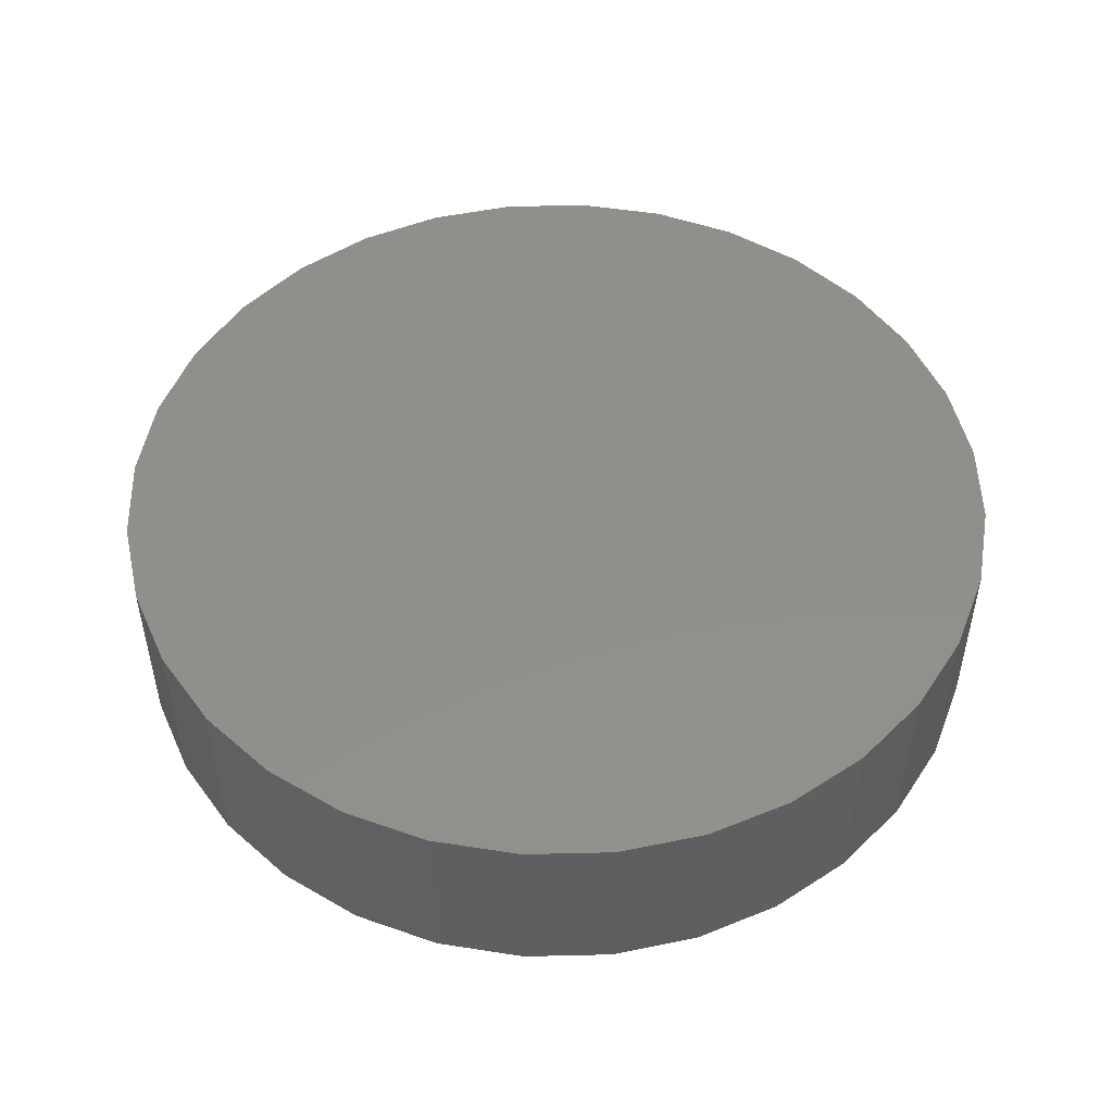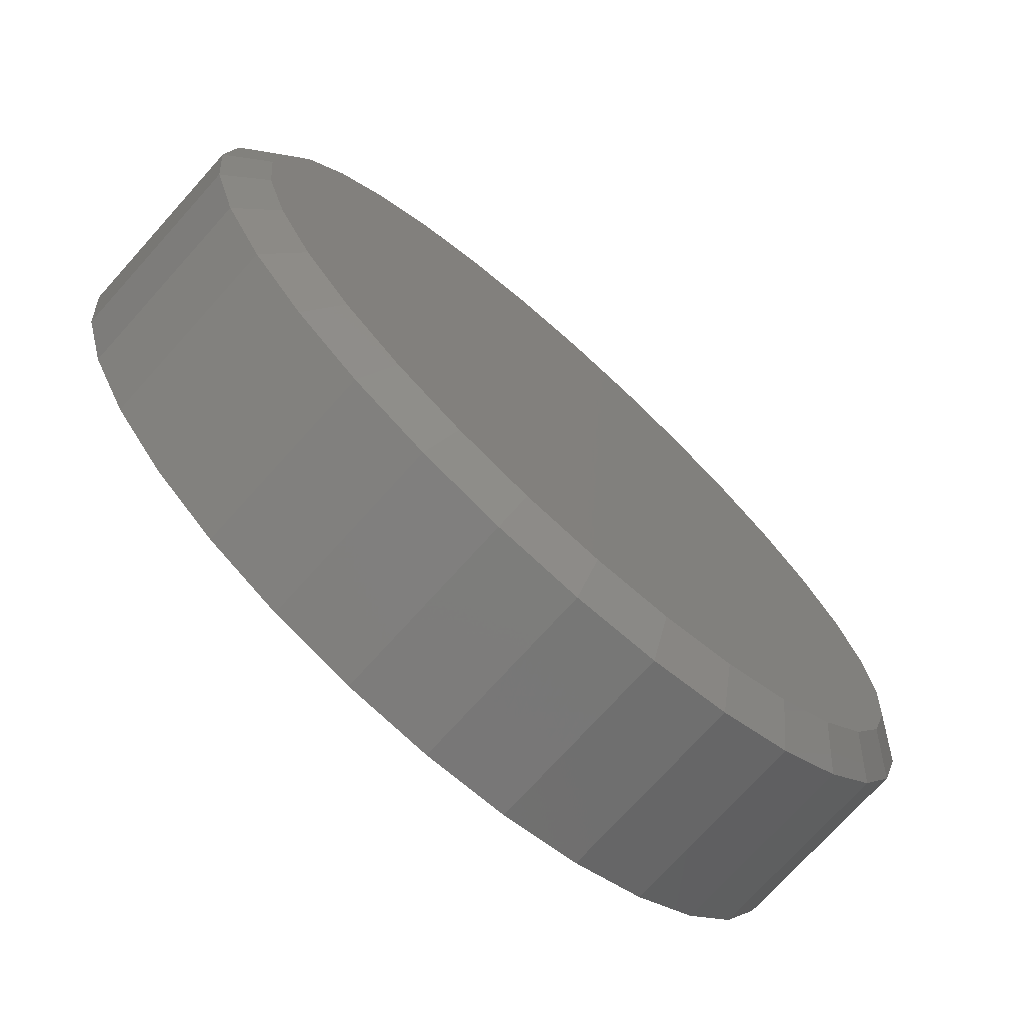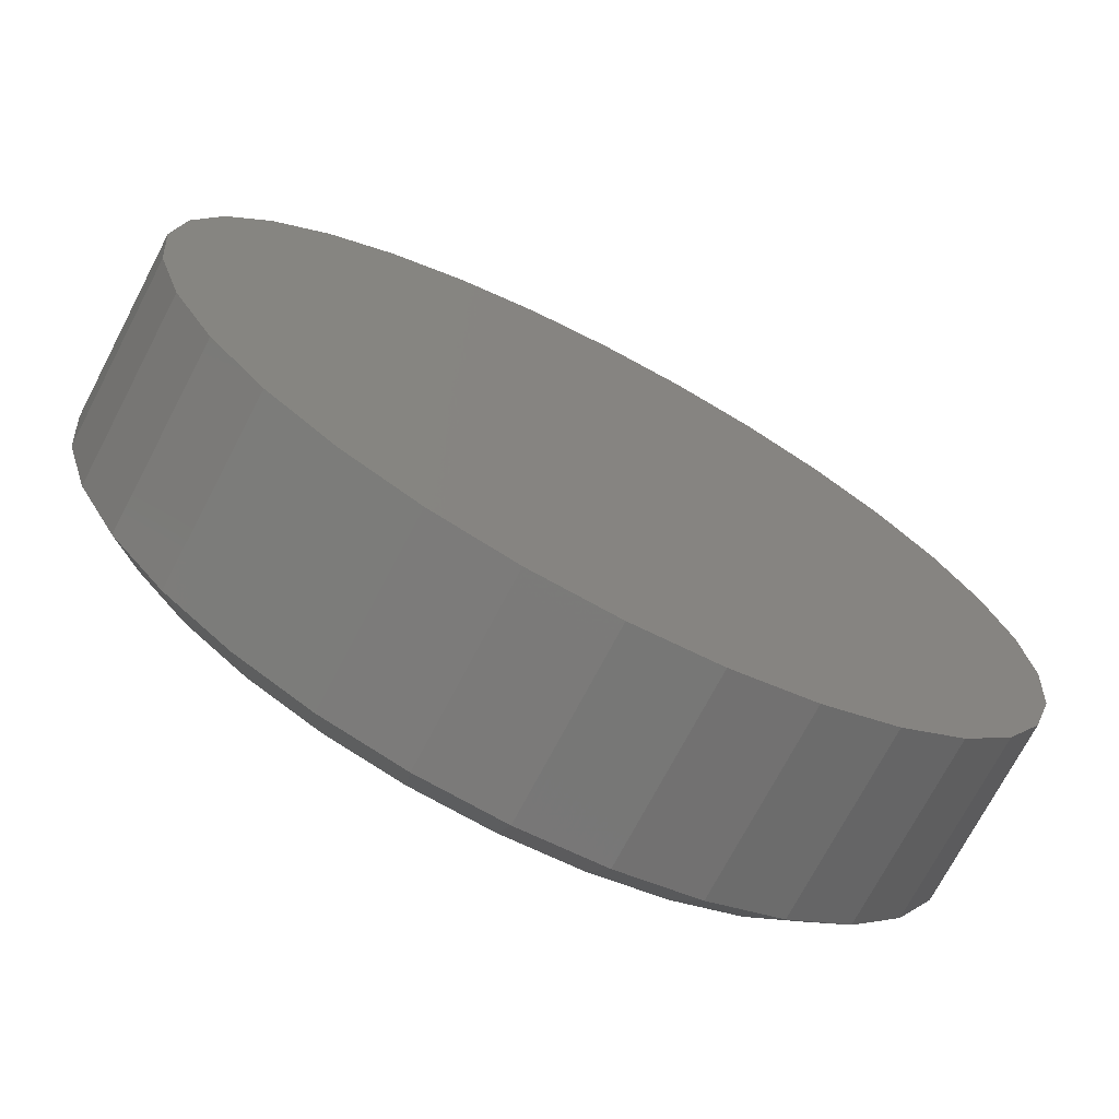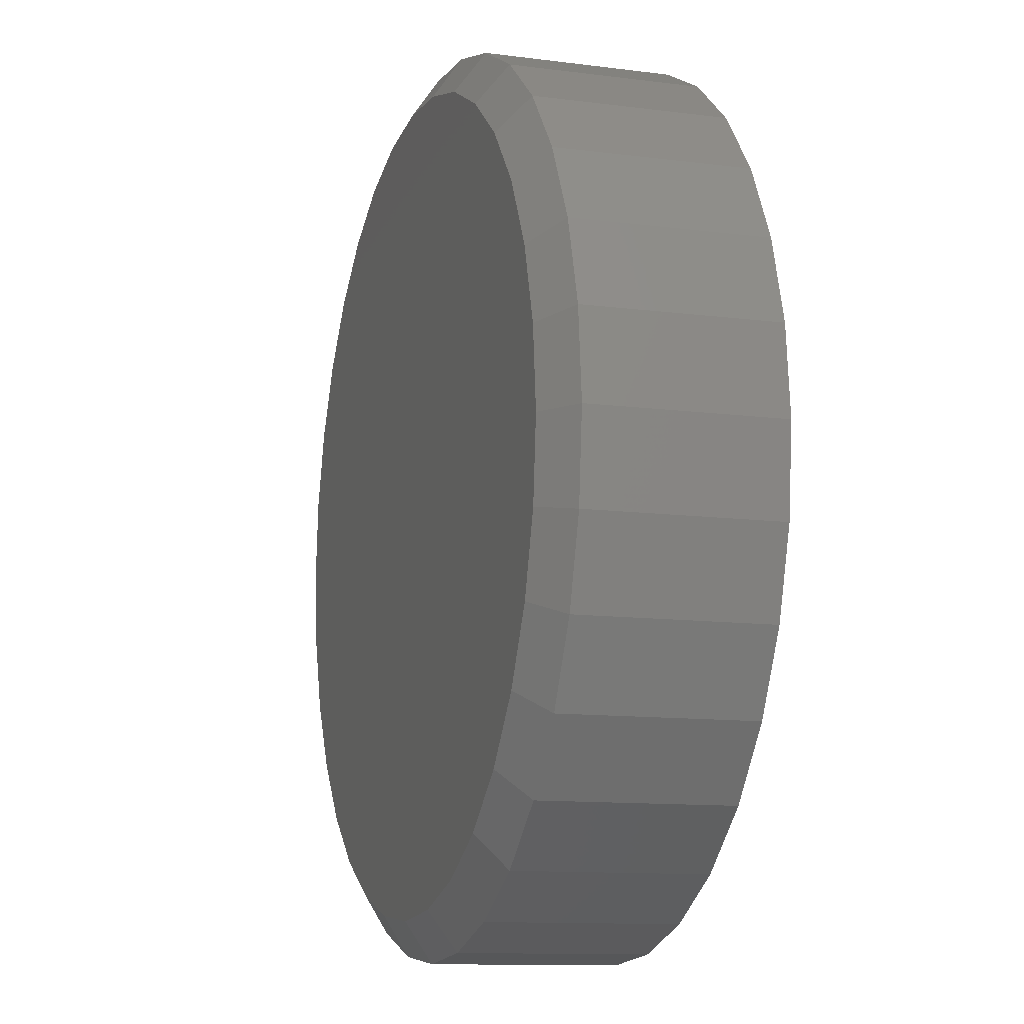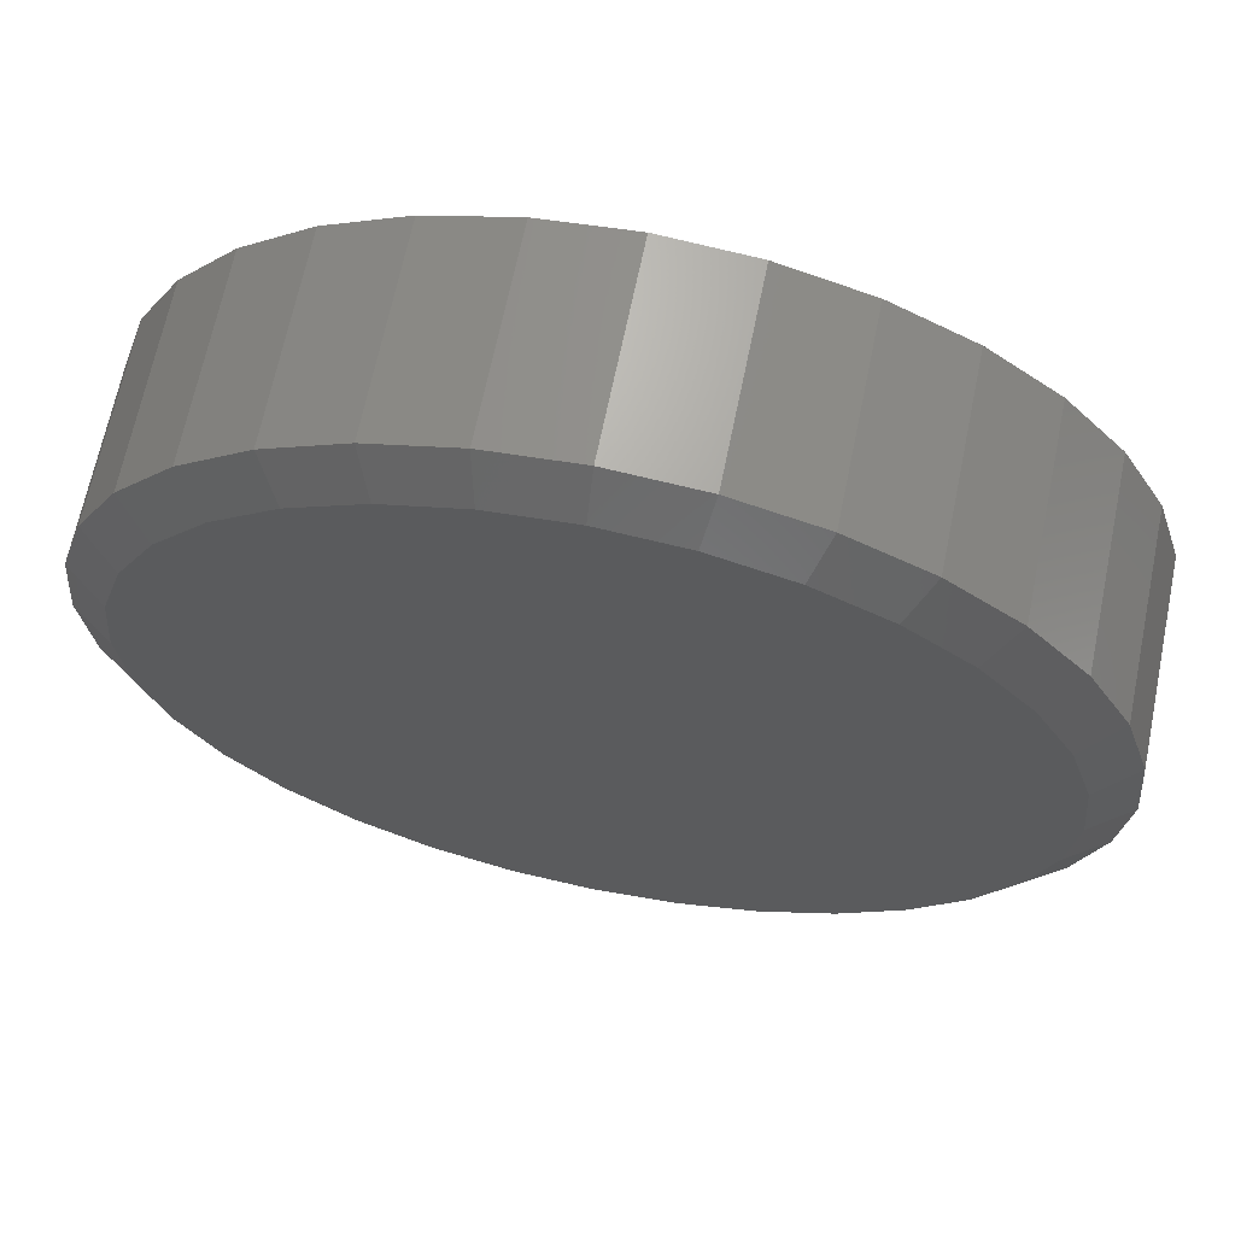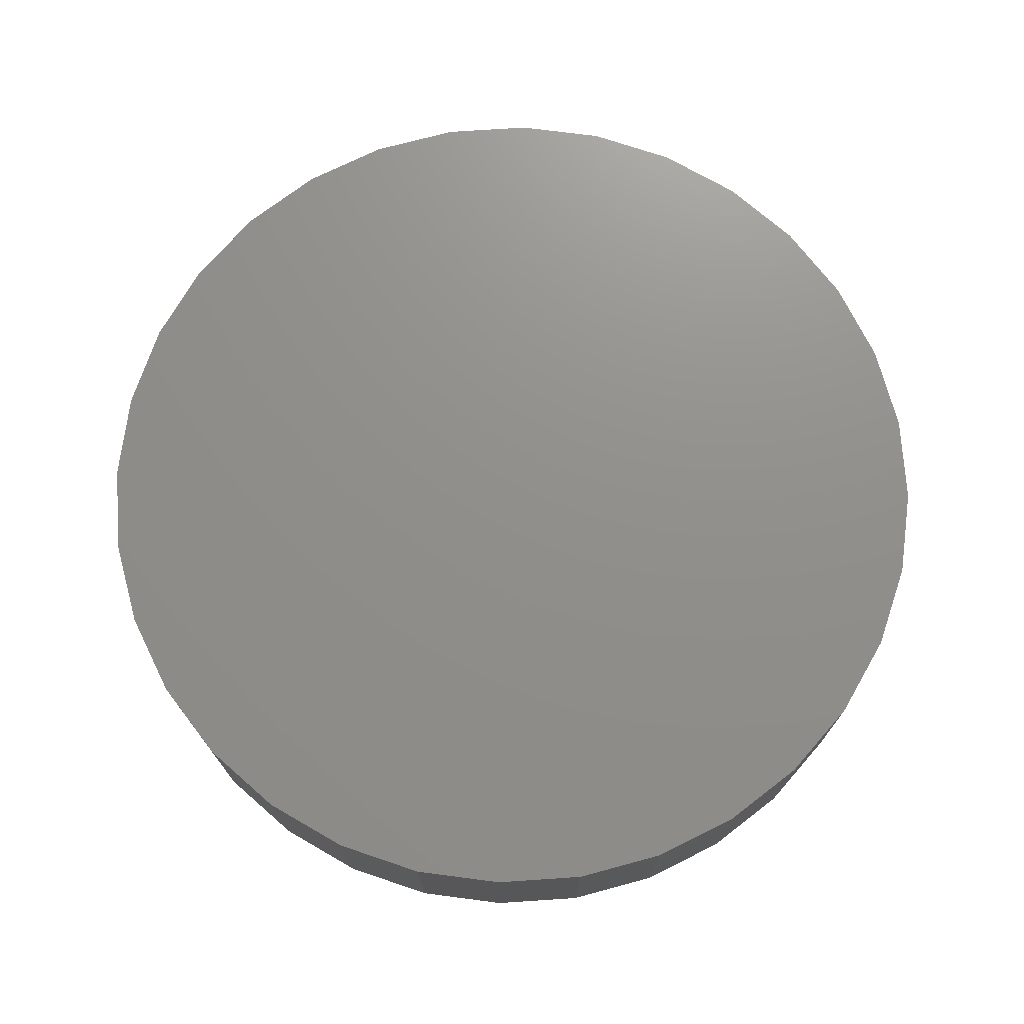
<metadata>
{"format":"stl","ext":"stl","renderer":"f3d","projection":"perspective","resolution":1024,"background":"white","views":[{"elev":50.4,"azim":15.4,"up":"+Y"},{"elev":-73.4,"azim":-42.0,"up":"+Z"},{"elev":-72.2,"azim":152.4,"up":"+Z"},{"elev":-11.5,"azim":72.5,"up":"+Z"},{"elev":66.8,"azim":11.6,"up":"+Z"},{"elev":72.8,"azim":-133.2,"up":"+Y"}]}
</metadata>
<code>
# stl→obj: 96 verts, 188 faces
v -0.08461 -0.25 0.4651
v 0.1004 -0.25 0.4651
v 0.007895 -0.25 0.4742
v 0.1894 -0.25 0.4381
v -0.1736 -0.25 0.4381
v 0.2713 -0.25 0.3943
v -0.2555 -0.25 0.3943
v 0.3432 -0.25 0.3353
v -0.3274 -0.25 0.3353
v 0.4022 -0.25 0.2634
v -0.3864 -0.25 0.2634
v 0.446 -0.25 0.1815
v -0.4302 -0.25 0.1815
v 0.473 -0.25 0.09251
v -0.4572 -0.25 0.09251
v 0.4821 -0.25 -7.259e-16
v -0.4663 -0.25 1.42e-07
v 0.473 -0.25 -0.09251
v -0.4572 -0.25 -0.09251
v 0.446 -0.25 -0.1815
v -0.4302 -0.25 -0.1815
v 0.4022 -0.25 -0.2634
v -0.3864 -0.25 -0.2634
v 0.3432 -0.25 -0.3353
v -0.3274 -0.25 -0.3353
v 0.2713 -0.25 -0.3943
v -0.2555 -0.25 -0.3943
v 0.1894 -0.25 -0.4381
v -0.1736 -0.25 -0.4381
v 0.1004 -0.25 -0.4651
v -0.08461 -0.25 -0.4651
v 0.007895 -0.25 -0.4742
v 0.5289 1.411e-16 -2.059e-16
v 0.5289 -0.2188 -3.335e-16
v 0.5189 1.4e-16 -0.1017
v 0.5189 -0.2188 -0.1017
v 0.4893 1.367e-16 -0.1994
v 0.4893 -0.2188 -0.1994
v 0.4411 1.314e-16 -0.2895
v 0.4411 -0.2188 -0.2895
v 0.3763 1.242e-16 -0.3684
v 0.3763 -0.2188 -0.3684
v 0.2974 1.154e-16 -0.4332
v 0.2974 -0.2188 -0.4332
v 0.2073 1.054e-16 -0.4814
v 0.2073 -0.2188 -0.4814
v 0.1095 9.455e-17 -0.511
v 0.1095 -0.2188 -0.511
v 0.007895 8.327e-17 -0.5211
v 0.007895 -0.2188 -0.5211
v -0.09376 7.198e-17 -0.511
v -0.09376 -0.2188 -0.511
v -0.1915 6.113e-17 -0.4814
v -0.1915 -0.2188 -0.4814
v -0.2816 5.113e-17 -0.4332
v -0.2816 -0.2188 -0.4332
v -0.3605 4.236e-17 -0.3684
v -0.3605 -0.2188 -0.3684
v -0.4253 3.517e-17 -0.2895
v -0.4253 -0.2188 -0.2895
v -0.4735 2.982e-17 -0.1994
v -0.4735 -0.2188 -0.1994
v -0.5031 2.653e-17 -0.1017
v -0.5031 -0.2188 -0.1017
v -0.5132 2.542e-17 1.769e-16
v -0.5132 -0.2188 1.769e-16
v -0.5031 2.653e-17 0.1017
v -0.5031 -0.2188 0.1017
v -0.4735 2.982e-17 0.1994
v -0.4735 -0.2188 0.1994
v -0.4253 3.517e-17 0.2895
v -0.4253 -0.2188 0.2895
v -0.3605 4.236e-17 0.3684
v -0.3605 -0.2188 0.3684
v -0.2816 5.113e-17 0.4332
v -0.2816 -0.2188 0.4332
v -0.1915 6.113e-17 0.4814
v -0.1915 -0.2188 0.4814
v -0.09376 7.198e-17 0.511
v -0.09376 -0.2188 0.511
v 0.007895 8.327e-17 0.5211
v 0.007895 -0.2188 0.5211
v 0.1095 9.455e-17 0.511
v 0.1095 -0.2188 0.511
v 0.2073 1.054e-16 0.4814
v 0.2073 -0.2188 0.4814
v 0.2974 1.154e-16 0.4332
v 0.2974 -0.2188 0.4332
v 0.3763 1.242e-16 0.3684
v 0.3763 -0.2188 0.3684
v 0.4411 1.314e-16 0.2895
v 0.4411 -0.2188 0.2895
v 0.4893 1.367e-16 0.1994
v 0.4893 -0.2188 0.1994
v 0.5189 1.4e-16 0.1017
v 0.5189 -0.2188 0.1017
f 1 2 3
f 2 1 4
f 4 1 5
f 4 5 6
f 6 5 7
f 6 7 8
f 8 7 9
f 8 9 10
f 10 9 11
f 10 11 12
f 12 11 13
f 12 13 14
f 14 13 15
f 14 15 16
f 16 15 17
f 16 17 18
f 18 17 19
f 18 19 20
f 20 19 21
f 20 21 22
f 22 21 23
f 22 23 24
f 24 23 25
f 24 25 26
f 26 25 27
f 26 27 28
f 28 27 29
f 28 29 30
f 30 29 31
f 30 31 32
f 33 34 35
f 35 34 36
f 35 36 37
f 37 36 38
f 37 38 39
f 39 38 40
f 39 40 41
f 41 40 42
f 41 42 43
f 43 42 44
f 43 44 45
f 45 44 46
f 45 46 47
f 47 46 48
f 47 48 49
f 49 48 50
f 49 50 51
f 51 50 52
f 51 52 53
f 53 52 54
f 53 54 55
f 55 54 56
f 55 56 57
f 57 56 58
f 57 58 59
f 59 58 60
f 59 60 61
f 61 60 62
f 61 62 63
f 63 62 64
f 63 64 65
f 65 64 66
f 65 66 67
f 67 66 68
f 67 68 69
f 69 68 70
f 69 70 71
f 71 70 72
f 71 72 73
f 73 72 74
f 73 74 75
f 75 74 76
f 75 76 77
f 77 76 78
f 77 78 79
f 79 78 80
f 79 80 81
f 81 80 82
f 81 82 83
f 83 82 84
f 83 84 85
f 85 84 86
f 85 86 87
f 87 86 88
f 87 88 89
f 89 88 90
f 89 90 91
f 91 90 92
f 91 92 93
f 93 92 94
f 93 94 95
f 95 94 96
f 95 96 33
f 33 96 34
f 25 56 27
f 48 46 30
f 30 46 28
f 38 22 40
f 22 38 20
f 20 38 36
f 20 36 18
f 18 36 34
f 18 34 16
f 21 60 23
f 60 21 62
f 62 21 19
f 62 19 64
f 64 19 17
f 64 17 66
f 56 25 58
f 58 25 23
f 58 23 60
f 52 29 54
f 54 29 27
f 54 27 56
f 29 52 31
f 31 52 50
f 31 50 32
f 32 50 48
f 32 48 30
f 42 26 44
f 44 26 28
f 44 28 46
f 26 42 24
f 24 42 40
f 24 40 22
f 8 88 6
f 80 78 1
f 1 78 5
f 70 11 72
f 11 70 13
f 13 70 68
f 13 68 15
f 15 68 66
f 15 66 17
f 12 92 10
f 92 12 94
f 94 12 14
f 94 14 96
f 96 14 16
f 96 16 34
f 88 8 90
f 90 8 10
f 90 10 92
f 84 4 86
f 86 4 6
f 86 6 88
f 4 84 2
f 2 84 82
f 2 82 3
f 3 82 80
f 3 80 1
f 74 7 76
f 76 7 5
f 76 5 78
f 7 74 9
f 9 74 72
f 9 72 11
f 81 83 79
f 49 51 47
f 47 51 53
f 47 53 45
f 45 53 55
f 45 55 43
f 43 55 57
f 43 57 41
f 41 57 59
f 41 59 39
f 39 59 61
f 39 61 37
f 37 61 63
f 37 63 35
f 35 63 65
f 35 65 33
f 33 65 67
f 33 67 95
f 95 67 69
f 95 69 93
f 93 69 71
f 93 71 91
f 91 71 73
f 91 73 89
f 89 73 75
f 89 75 87
f 87 75 77
f 87 77 85
f 85 77 79
f 85 79 83

</code>
